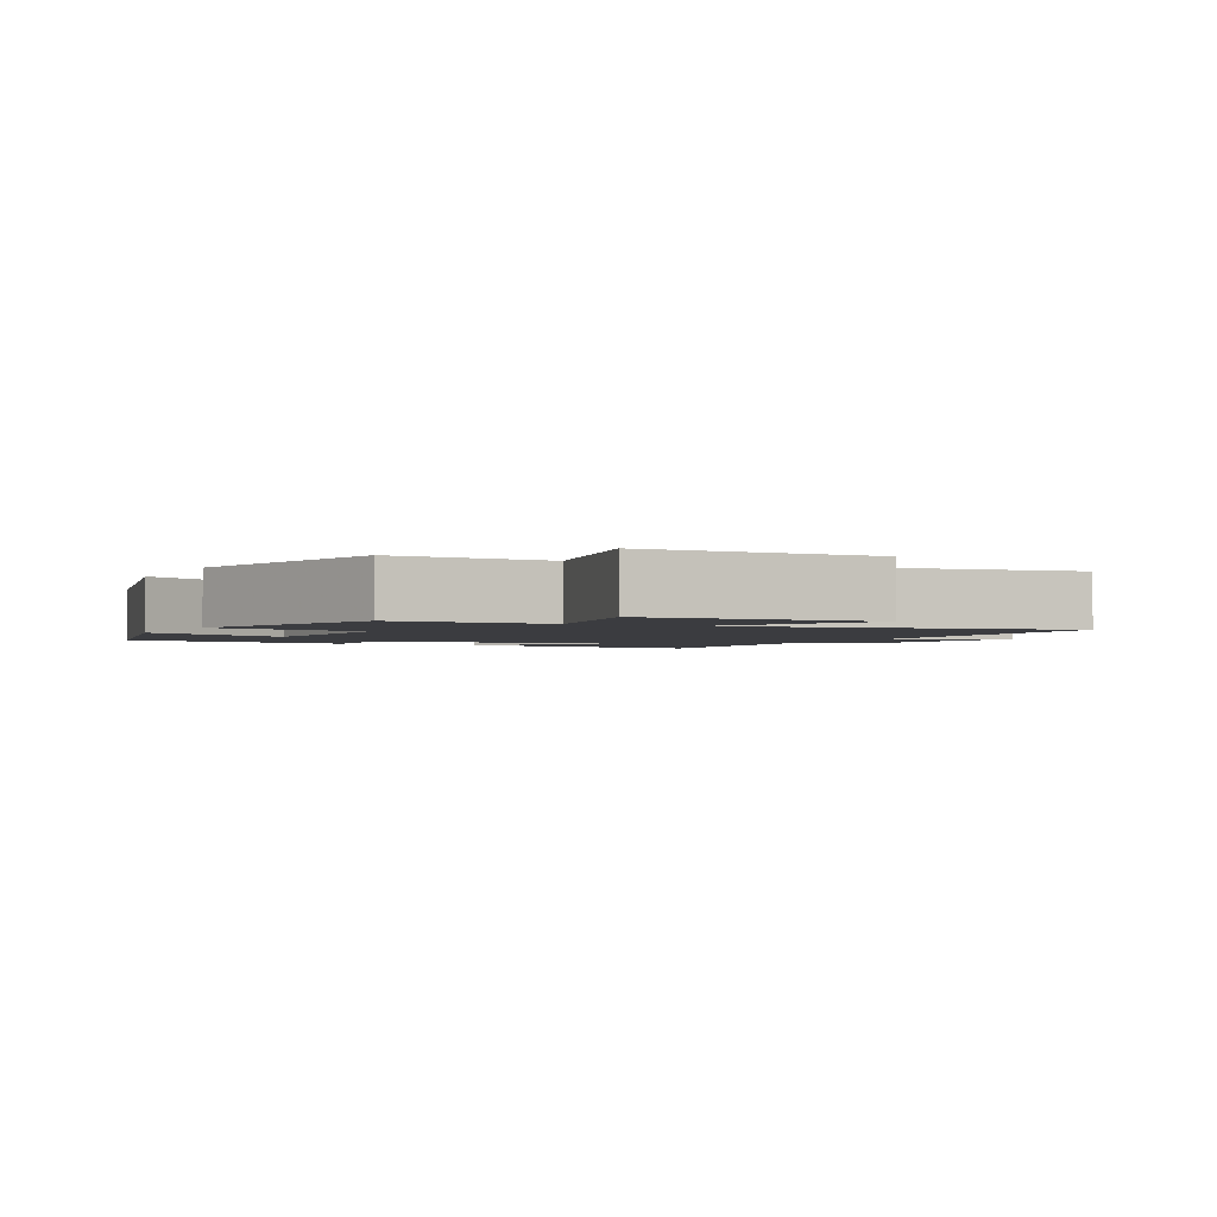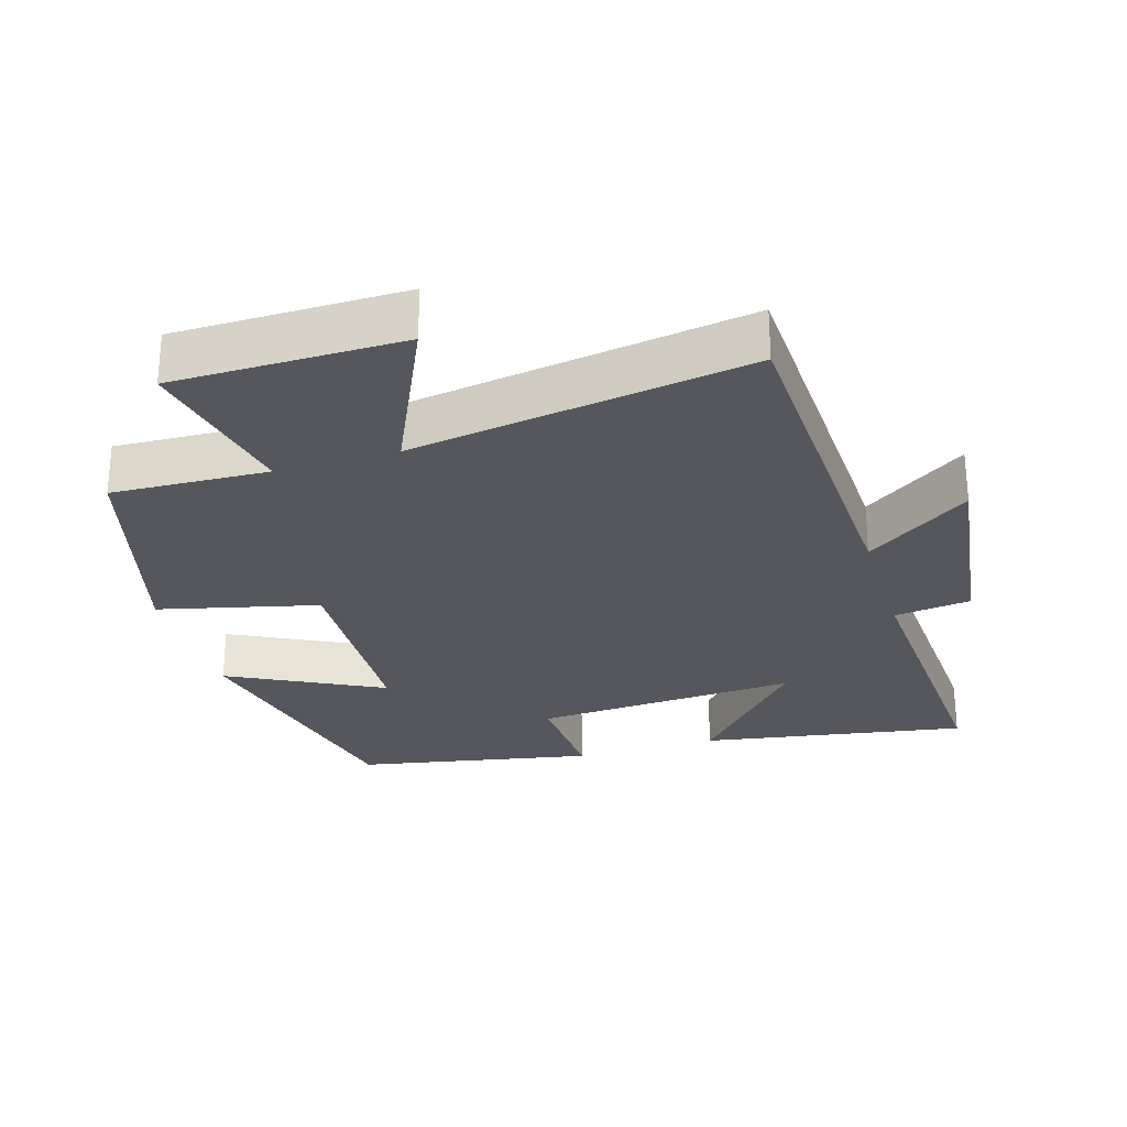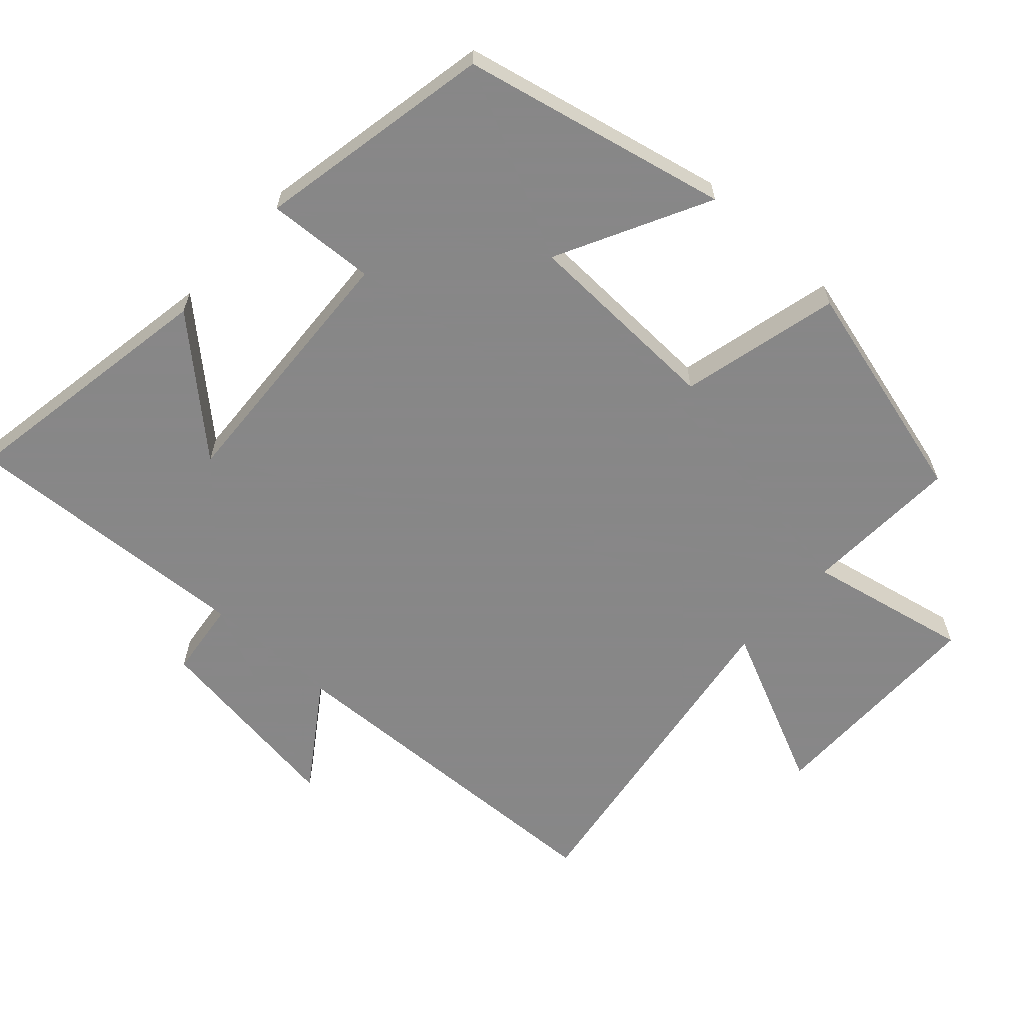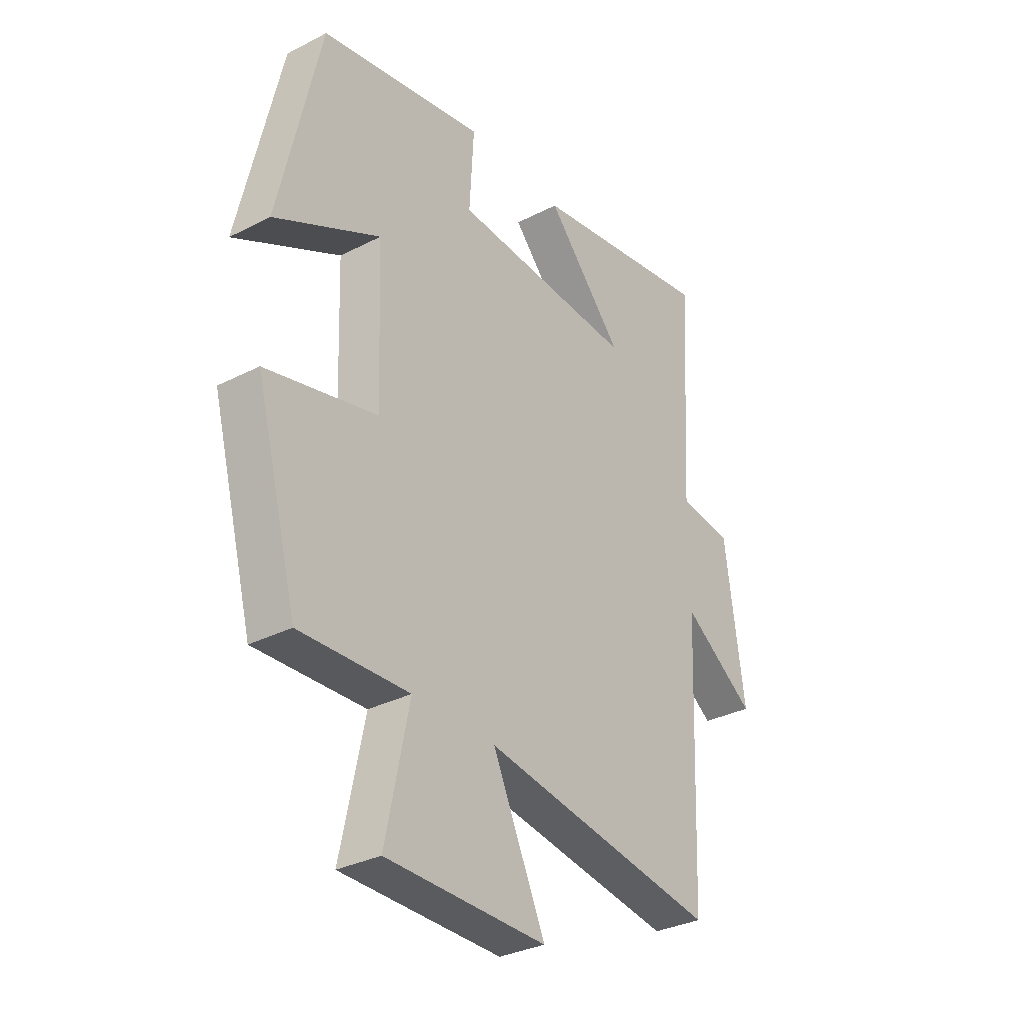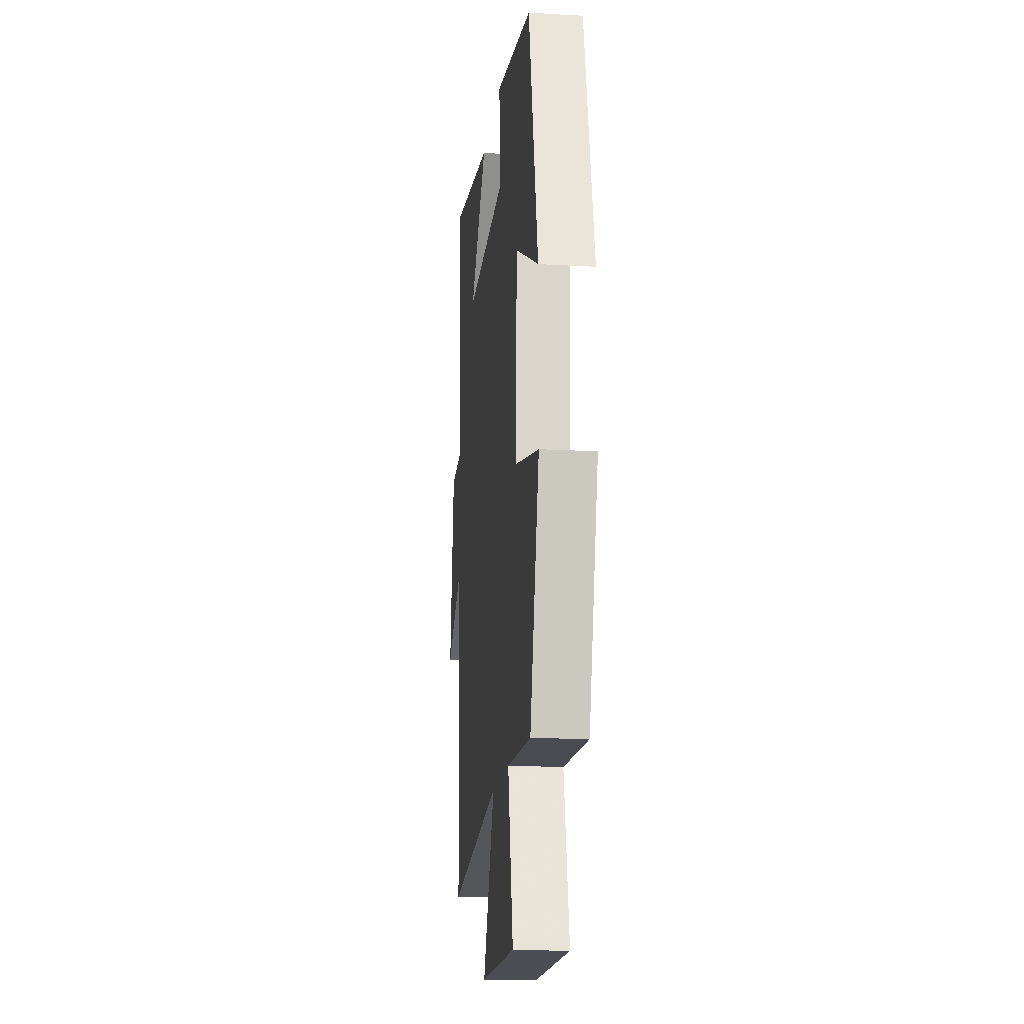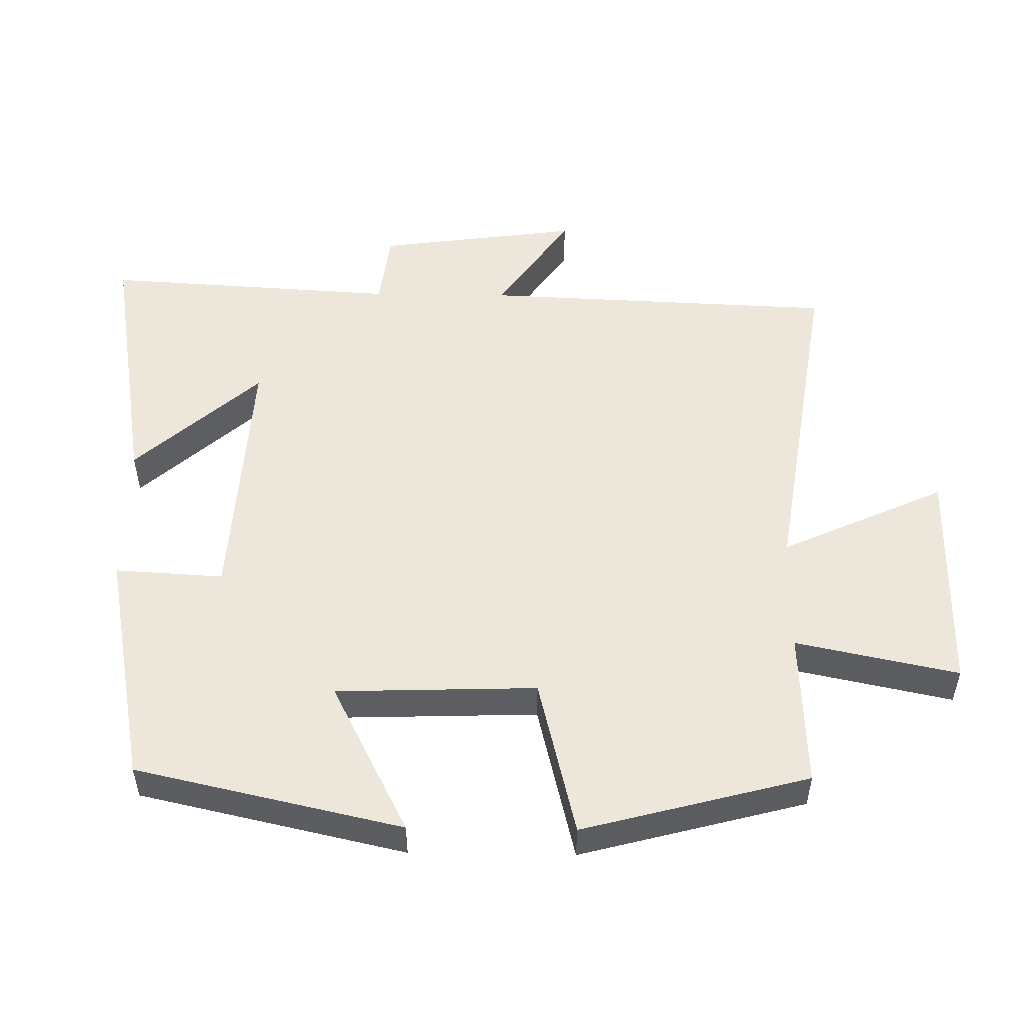
<metadata>
{"format":"obj","ext":"obj","renderer":"f3d","projection":"perspective","resolution":1024,"background":"white","views":[{"elev":-2.1,"azim":153.6,"up":"+Y"},{"elev":-27.6,"azim":-163.1,"up":"+Y"},{"elev":-62.6,"azim":47.6,"up":"+Y"},{"elev":-32.3,"azim":125.7,"up":"+Z"},{"elev":-16.9,"azim":83.4,"up":"+Z"},{"elev":52.1,"azim":90.9,"up":"+Y"}]}
</metadata>
<code>
v 0.413 0.07 -0.51
v 0.186 0.07 -0.5
v 0.235 0.07 -0.735
v -0.097 0.07 -0.737
v 0.012 0.07 -0.5
v -0.479 0.07 -0.575
v -0.5 0.07 -0.062
v -0.651 0.07 -0.166
v -0.611 0.07 0.126
v -0.5 0.07 0.14
v -0.525 0.07 0.565
v -0.141 0.07 0.5
v -0.302 0.07 0.321
v 0.08 0.07 0.343
v 0.071 0.07 0.5
v 0.414 0.07 0.434
v 0.5 0.07 0.05
v 0.28 0.07 0.162
v 0.27 0.07 -0.128
v 0.5 0.07 -0.184
v 0.413 0 -0.51
v 0.186 0 -0.5
v 0.235 0 -0.735
v -0.097 0 -0.737
v 0.012 0 -0.5
v -0.479 0 -0.575
v -0.5 0 -0.062
v -0.651 0 -0.166
v -0.611 0 0.126
v -0.5 0 0.14
v -0.525 0 0.565
v -0.141 0 0.5
v -0.302 0 0.321
v 0.08 0 0.343
v 0.071 0 0.5
v 0.414 0 0.434
v 0.5 0 0.05
v 0.28 0 0.162
v 0.27 0 -0.128
v 0.5 0 -0.184
f 19 20 1 2
f 18 19 2
f 16 17 18
f 15 16 18
f 14 15 18
f 13 14 18 2
f 10 11 12 13
f 10 13 2 3
f 7 8 9 10
f 5 6 7 10
f 5 10 3
f 3 4 5
f 22 21 40 39
f 22 39 38
f 38 37 36
f 38 36 35
f 38 35 34
f 22 38 34 33
f 33 32 31 30
f 23 22 33 30
f 30 29 28 27
f 30 27 26 25
f 23 30 25
f 25 24 23
f 1 21 22 2
f 2 22 23 3
f 3 23 24 4
f 4 24 25 5
f 5 25 26 6
f 6 26 27 7
f 7 27 28 8
f 8 28 29 9
f 9 29 30 10
f 10 30 31 11
f 11 31 32 12
f 12 32 33 13
f 13 33 34 14
f 14 34 35 15
f 15 35 36 16
f 16 36 37 17
f 17 37 38 18
f 18 38 39 19
f 19 39 40 20
f 20 40 21 1

</code>
